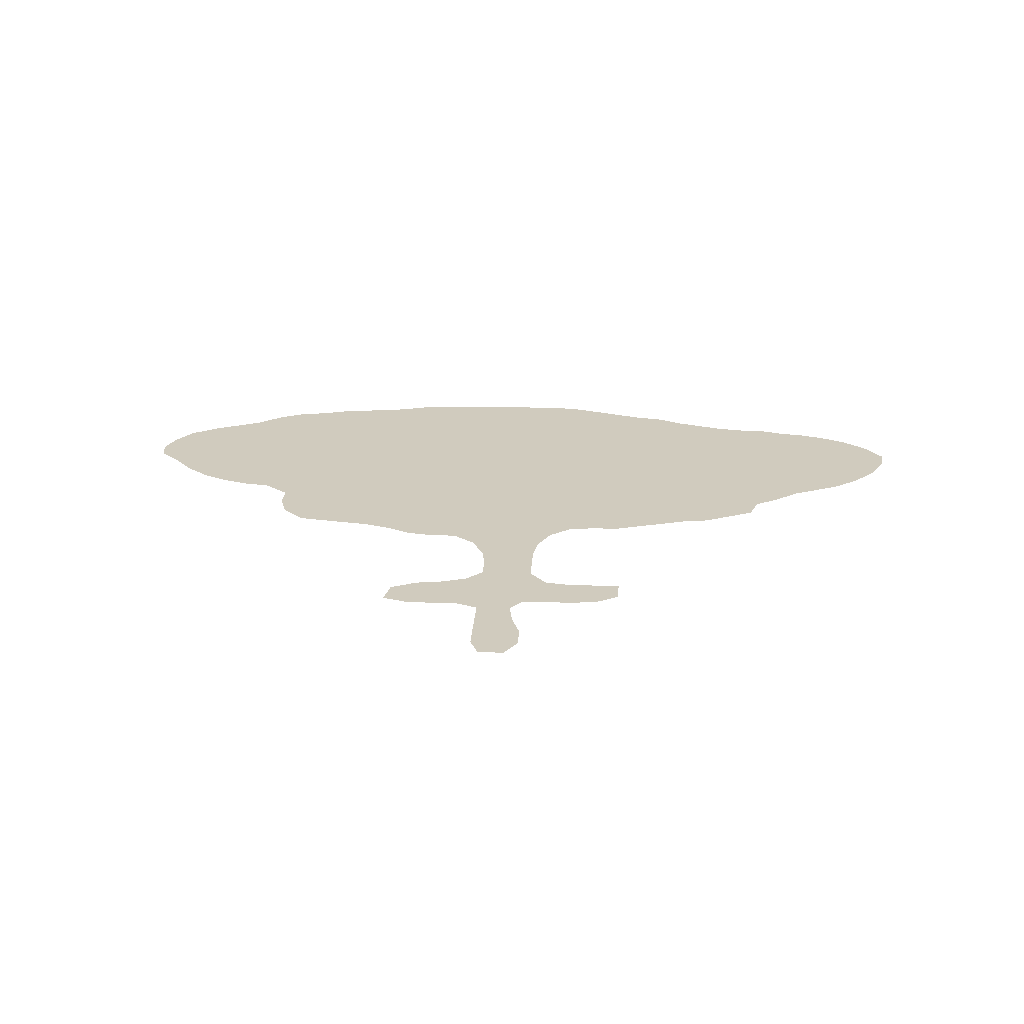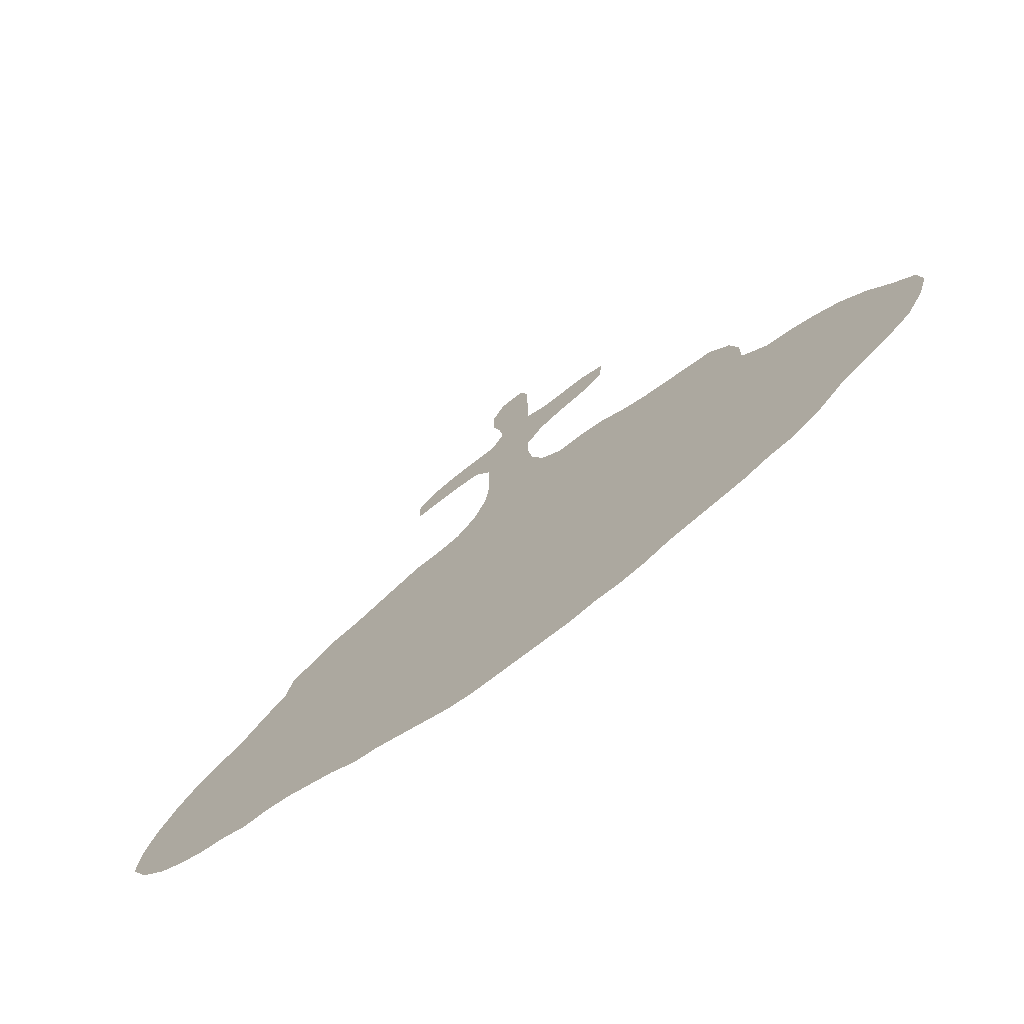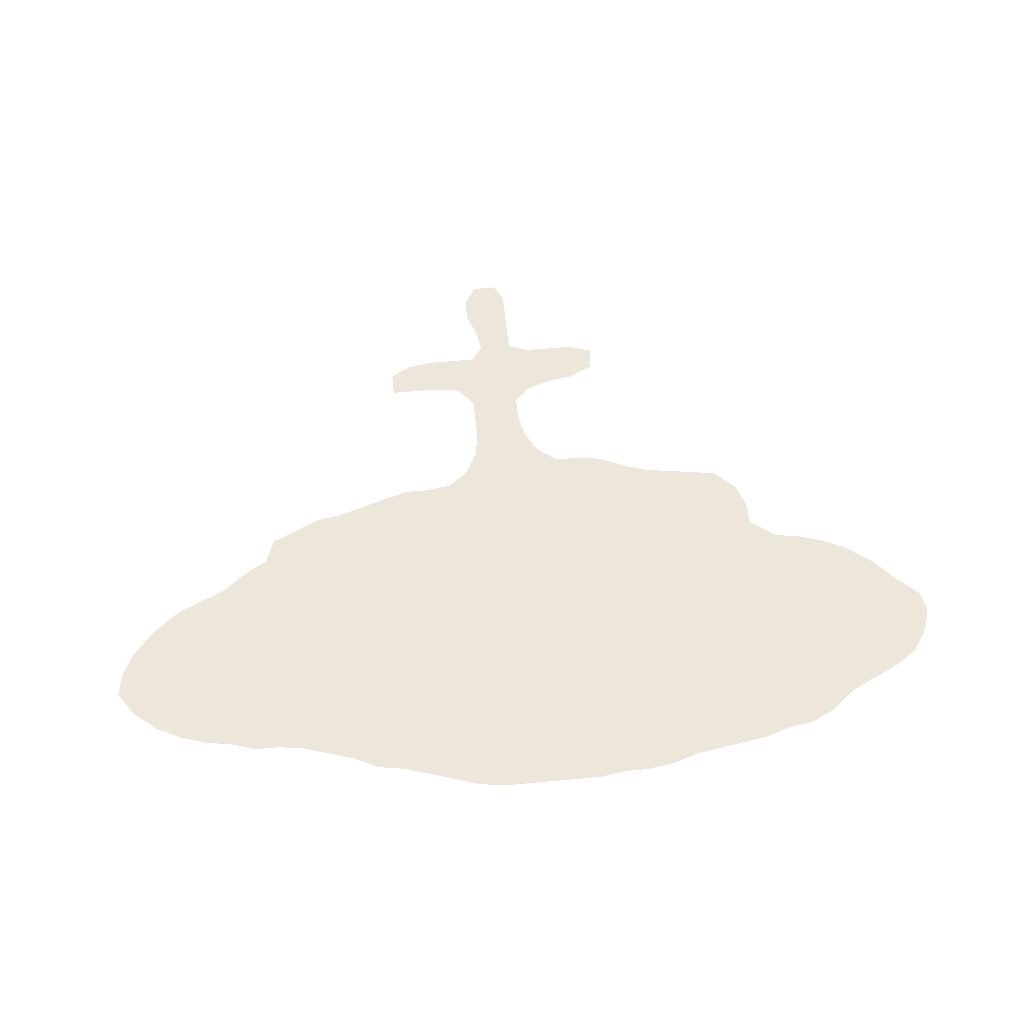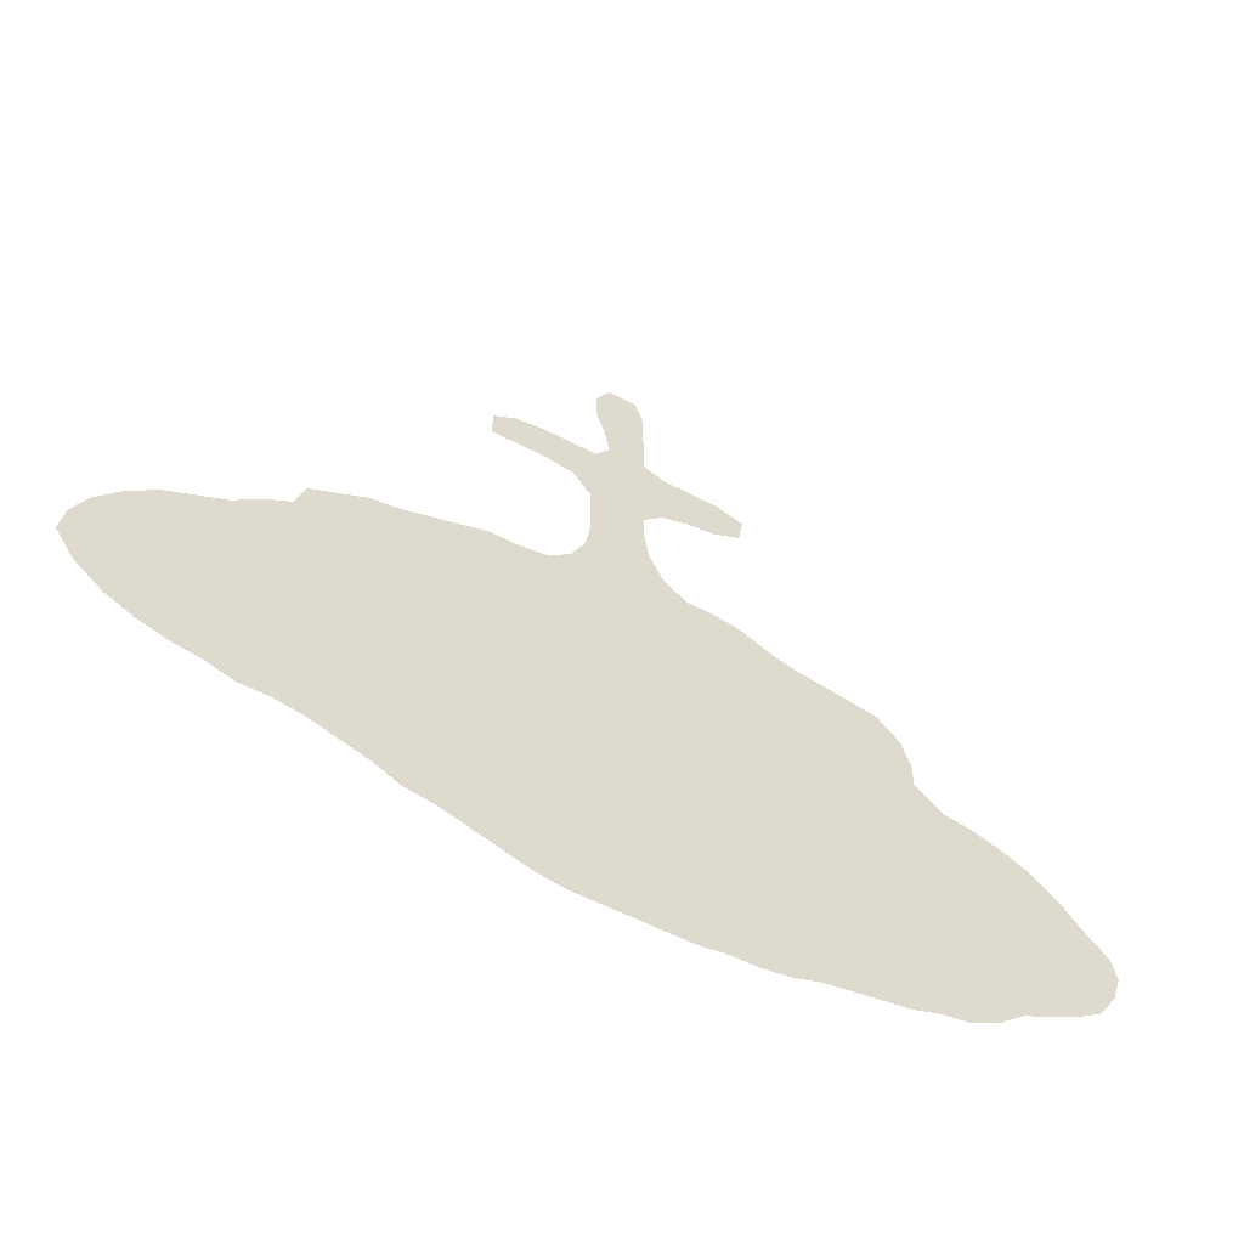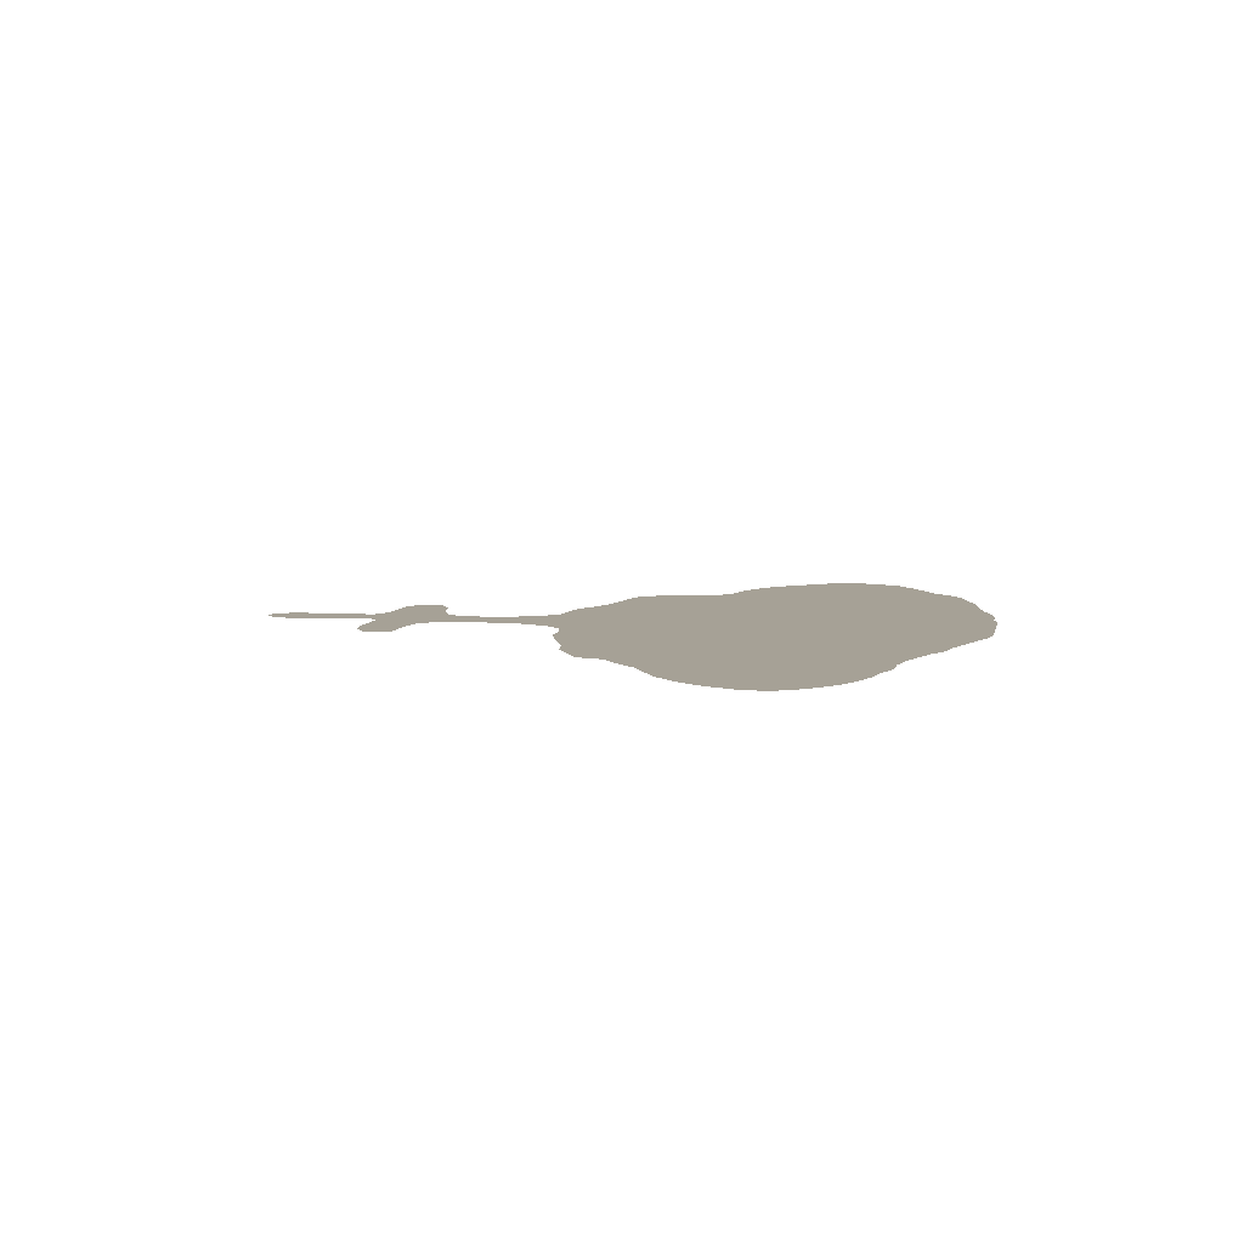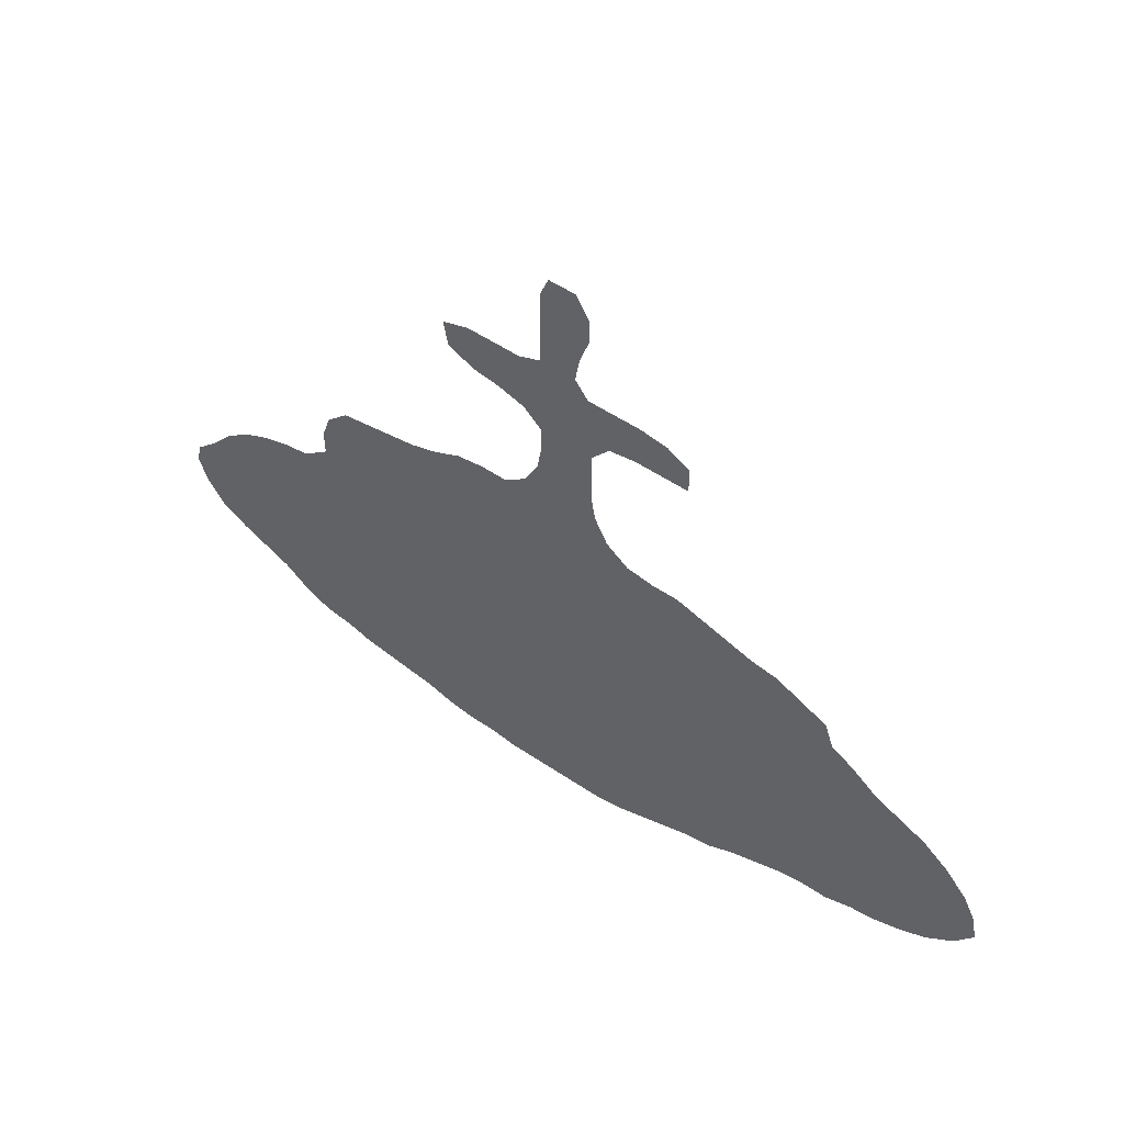
<metadata>
{"format":"obj","ext":"obj","renderer":"f3d","projection":"perspective","resolution":1024,"background":"white","views":[{"elev":23.3,"azim":-176.5,"up":"+Z"},{"elev":-69.2,"azim":38.7,"up":"+Y"},{"elev":54.1,"azim":-5.7,"up":"+Z"},{"elev":-55.1,"azim":-29.3,"up":"+Y"},{"elev":6.2,"azim":-78.8,"up":"+Z"},{"elev":53.1,"azim":-144.1,"up":"+Y"}]}
</metadata>
<code>
v 0.4663 0.5769 0
v 0.4471 0.601 0
v 0.4183 0.6058 0
v 0.3894 0.6058 0
v 0.3606 0.6058 0
v 0.3606 0.6346 0
v 0.3846 0.649 0
v 0.4135 0.6539 0
v 0.4423 0.6539 0
v 0.4712 0.6539 0
v 0.4856 0.6731 0
v 0.4808 0.7019 0
v 0.4712 0.7308 0
v 0.4712 0.7596 0
v 0.4856 0.7836 0
v 0.5144 0.7836 0
v 0.524 0.7596 0
v 0.524 0.7308 0
v 0.524 0.7019 0
v 0.524 0.6731 0
v 0.5481 0.6635 0
v 0.5769 0.6635 0
v 0.6058 0.6635 0
v 0.6346 0.6539 0
v 0.6298 0.625 0
v 0.601 0.6106 0
v 0.5721 0.6058 0
v 0.5433 0.5961 0
v 0.524 0.5769 0
v 0.524 0.5481 0
v 0.5289 0.5192 0
v 0.5433 0.4904 0
v 0.5673 0.4712 0
v 0.5961 0.4712 0
v 0.625 0.4663 0
v 0.6539 0.4519 0
v 0.6827 0.4423 0
v 0.7115 0.4375 0
v 0.7404 0.4327 0
v 0.7692 0.4279 0
v 0.7933 0.4038 0
v 0.8029 0.375 0
v 0.8029 0.3462 0
v 0.8317 0.3221 0
v 0.8606 0.3173 0
v 0.8894 0.3077 0
v 0.9183 0.2933 0
v 0.9471 0.2692 0
v 0.9711 0.2404 0
v 0.9952 0.2163 0
v 1 0.1923 0
v 0.9904 0.1635 0
v 0.9711 0.1346 0
v 0.9423 0.1154 0
v 0.9135 0.101 0
v 0.8846 0.08654 0
v 0.8558 0.0625 0
v 0.8269 0.04808 0
v 0.7981 0.04327 0
v 0.7692 0.03365 0
v 0.7404 0.02885 0
v 0.7115 0.02404 0
v 0.6827 0.01923 0
v 0.6539 0.009615 0
v 0.625 0.004808 0
v 0.5961 0.004808 0
v 0.5673 0 0
v 0.5385 0 0
v 0.5096 0 0
v 0.4808 0 0
v 0.4519 0 0
v 0.4231 0.004808 0
v 0.3942 0.01442 0
v 0.3654 0.02404 0
v 0.3365 0.03365 0
v 0.3077 0.03846 0
v 0.2788 0.05289 0
v 0.25 0.0625 0
v 0.2212 0.07211 0
v 0.1923 0.07692 0
v 0.1635 0.07692 0
v 0.1346 0.08654 0
v 0.1058 0.09135 0
v 0.07692 0.101 0
v 0.04808 0.1154 0
v 0.01923 0.1394 0
v 0 0.1683 0
v 0.004808 0.1971 0
v 0.01923 0.226 0
v 0.04327 0.2548 0
v 0.07211 0.2788 0
v 0.101 0.2933 0
v 0.1298 0.3077 0
v 0.1587 0.3317 0
v 0.1827 0.3462 0
v 0.1923 0.375 0
v 0.2212 0.3894 0
v 0.25 0.4038 0
v 0.2788 0.4087 0
v 0.3077 0.4183 0
v 0.3365 0.4279 0
v 0.3654 0.4375 0
v 0.3942 0.4375 0
v 0.4231 0.4423 0
v 0.4471 0.4615 0
v 0.4615 0.4904 0
v 0.4663 0.5192 0
v 0.4663 0.5481 0
v 0.4663 0.5769 0
f 77 99 95
f 69 104 70
f 68 104 69
f 33 104 68
f 70 104 73
f 33 66 36
f 66 68 67
f 33 68 66
f 75 77 76
f 85 89 86
f 85 90 89
f 79 93 80
f 101 103 102
f 75 103 101
f 31 107 106
f 43 63 62
f 37 63 43
f 37 66 63
f 36 66 37
f 37 43 38
f 77 100 99
f 75 100 77
f 75 101 100
f 95 99 97
f 95 97 96
f 77 95 78
f 78 95 79
f 86 88 87
f 86 89 88
f 79 95 94
f 79 94 93
f 70 72 71
f 70 73 72
f 74 103 75
f 73 104 74
f 74 104 103
f 31 106 32
f 32 106 105
f 33 105 104
f 32 105 33
f 33 36 34
f 34 36 35
f 4 6 5
f 63 66 64
f 44 60 59
f 44 61 60
f 43 62 61
f 43 61 44
f 44 59 56
f 97 99 98
f 84 90 85
f 84 91 90
f 83 91 84
f 83 92 91
f 30 107 31
f 64 66 65
f 57 59 58
f 56 59 57
f 80 93 82
f 80 82 81
f 82 93 92
f 82 92 83
f 30 108 107
f 23 25 24
f 23 26 25
f 4 7 6
f 2 9 3
f 2 10 9
f 1 29 10
f 1 10 2
f 15 17 16
f 14 17 15
f 12 18 13
f 12 19 18
f 22 26 23
f 38 43 39
f 39 43 42
f 39 42 41
f 39 41 40
f 3 9 8
f 4 8 7
f 3 8 4
f 10 29 28
f 10 28 20
f 48 55 54
f 46 56 55
f 49 54 53
f 48 54 49
f 49 53 52
f 49 52 51
f 49 51 50
f 44 56 45
f 45 56 46
f 22 27 26
f 20 28 21
f 21 27 22
f 21 28 27
f 11 19 12
f 11 20 19
f 10 20 11
f 47 55 48
f 46 55 47
f 29 108 30
f 1 108 29
f 14 18 17
f 13 18 14

</code>
